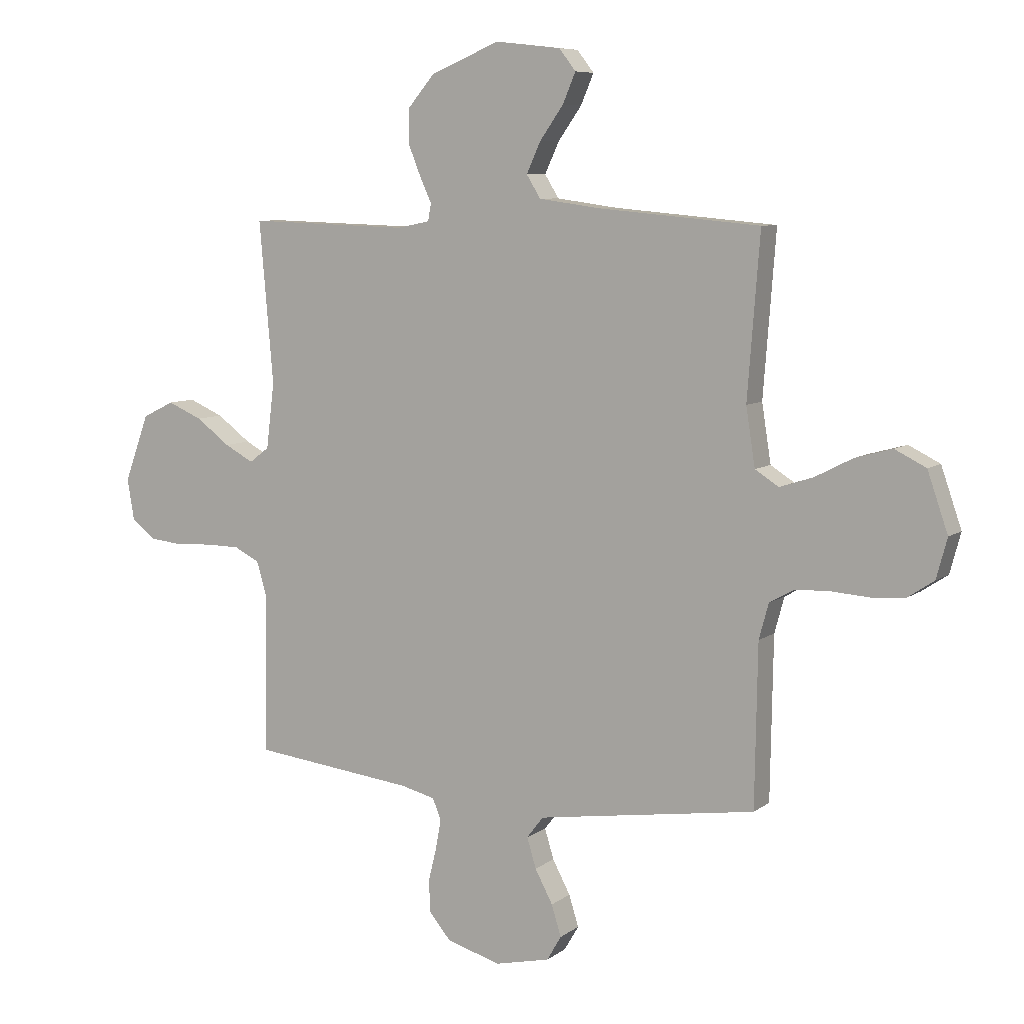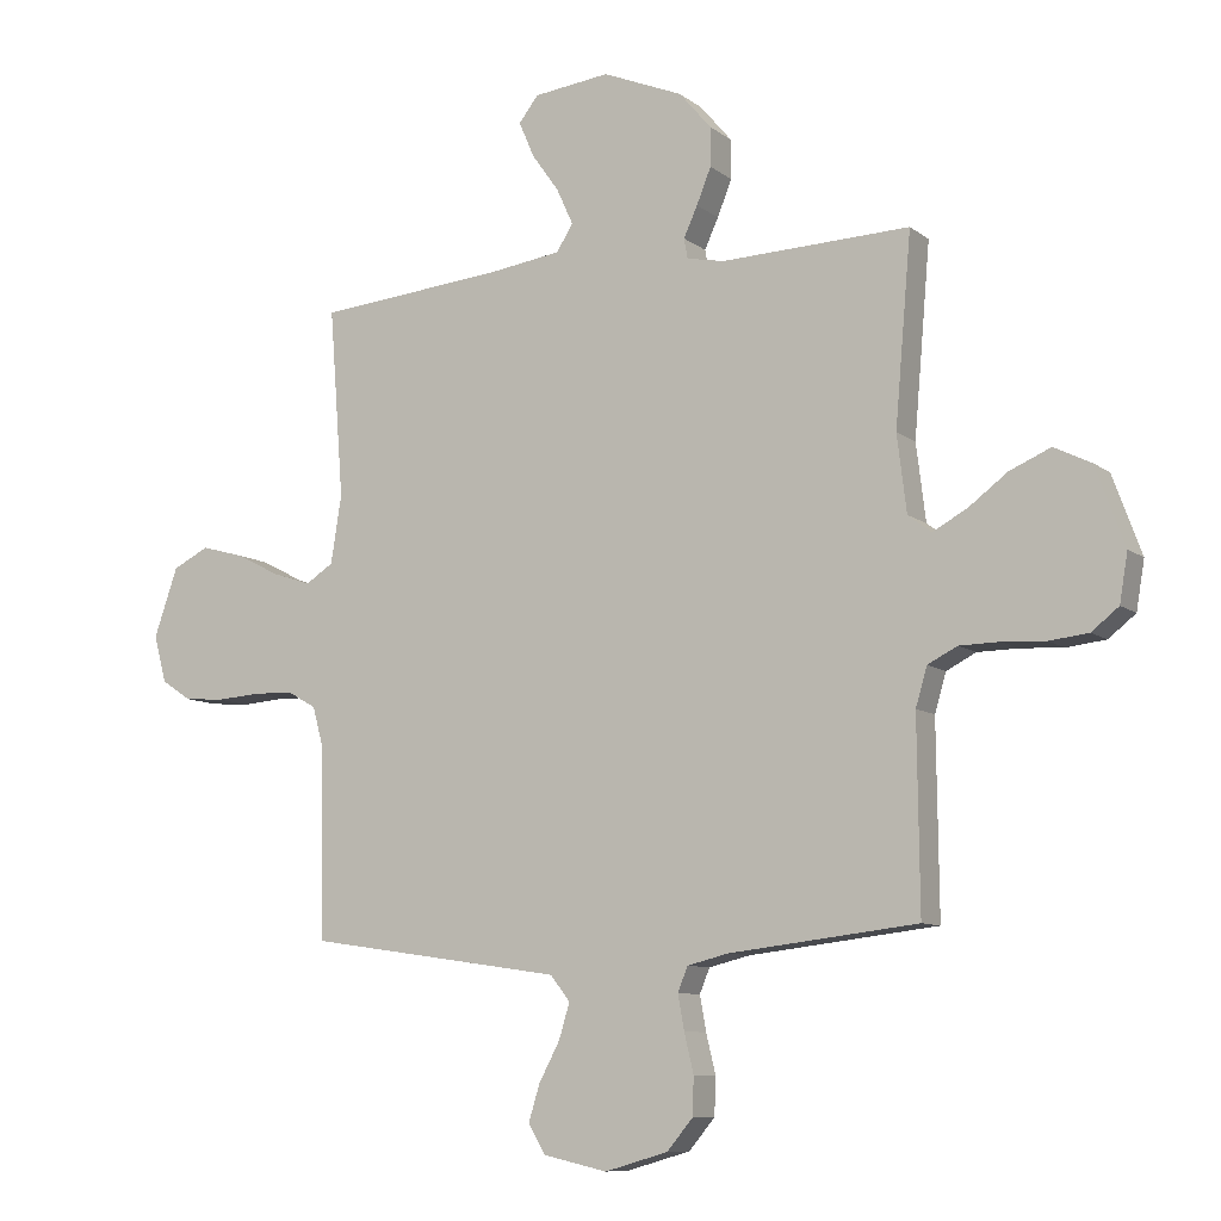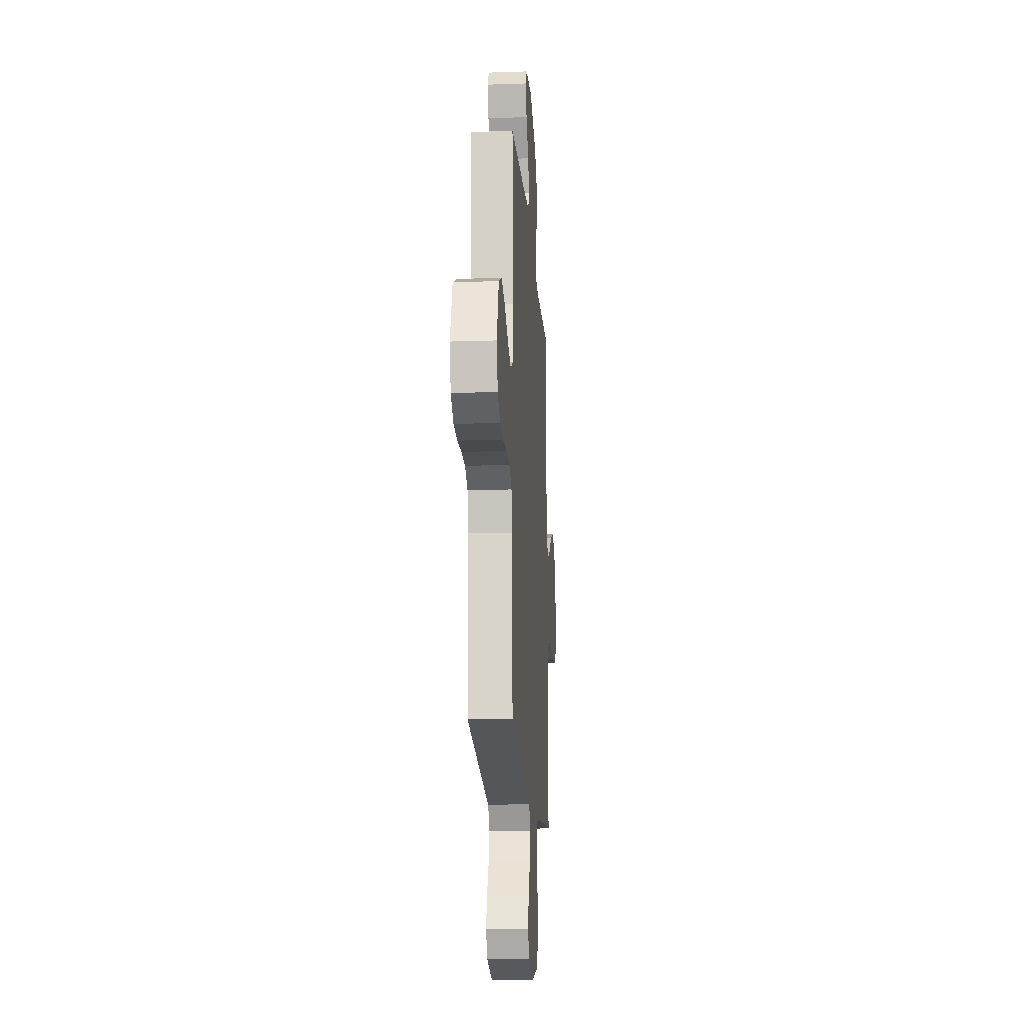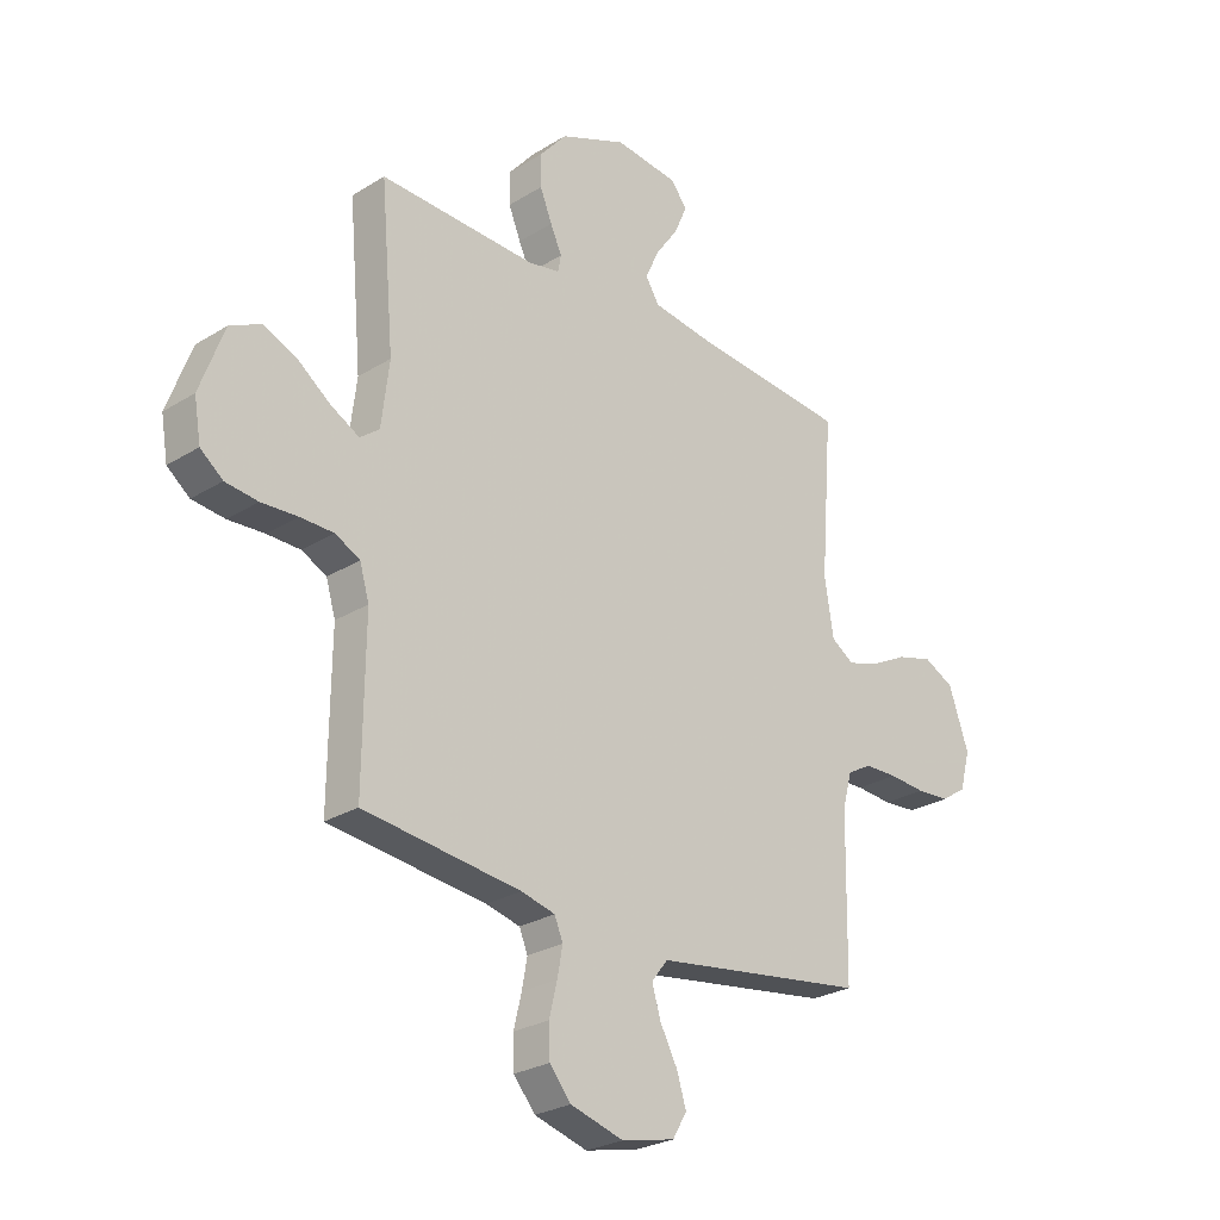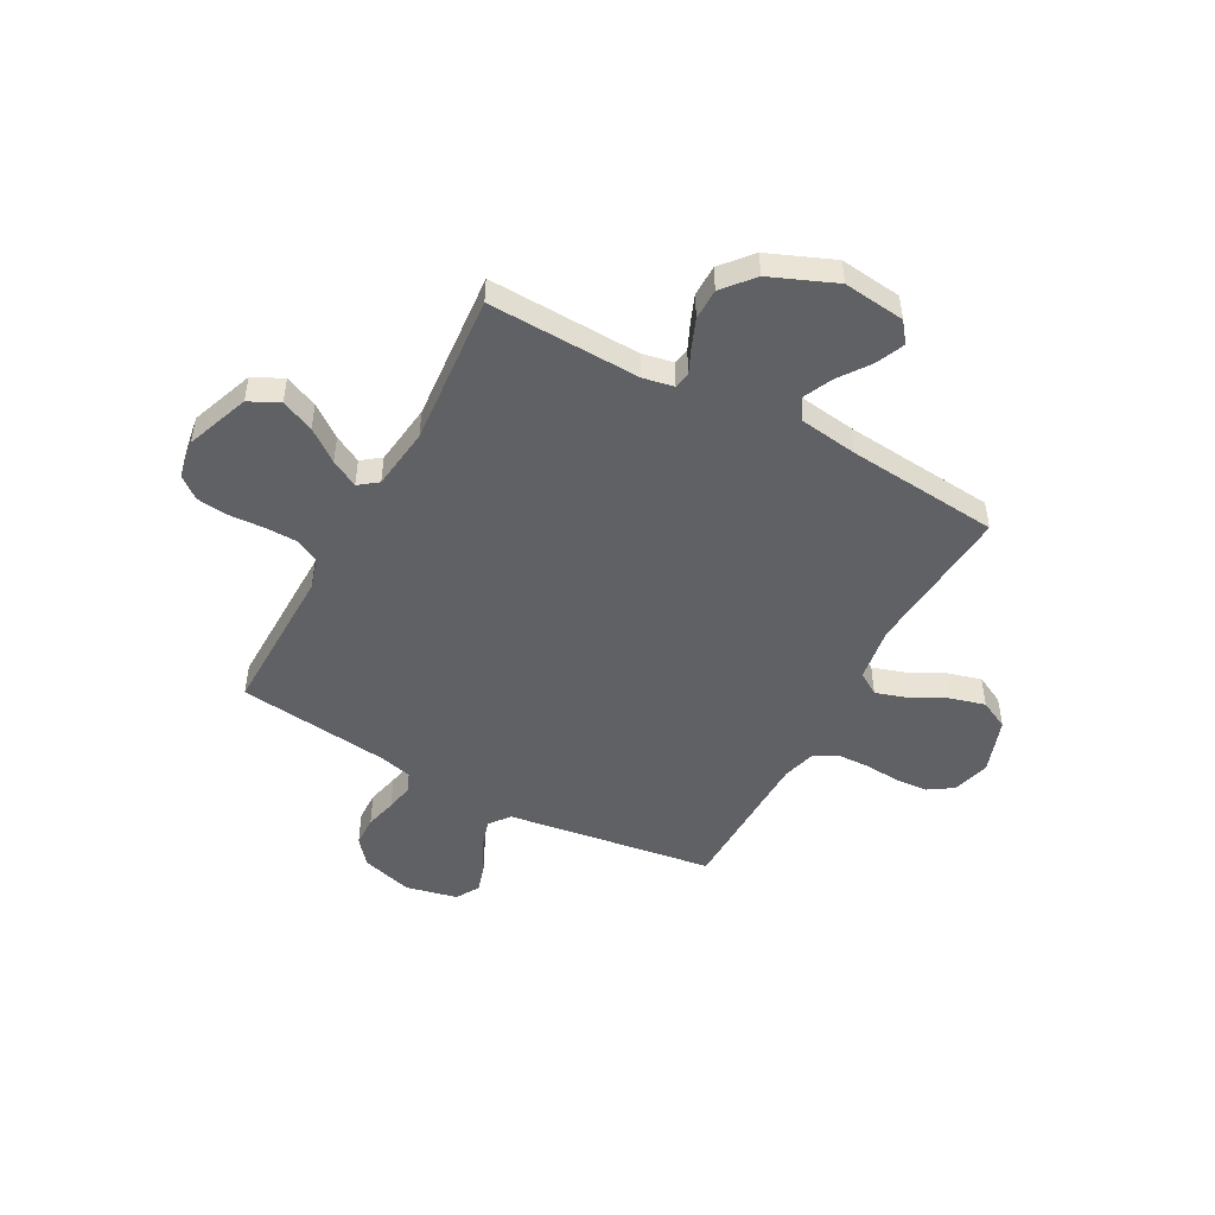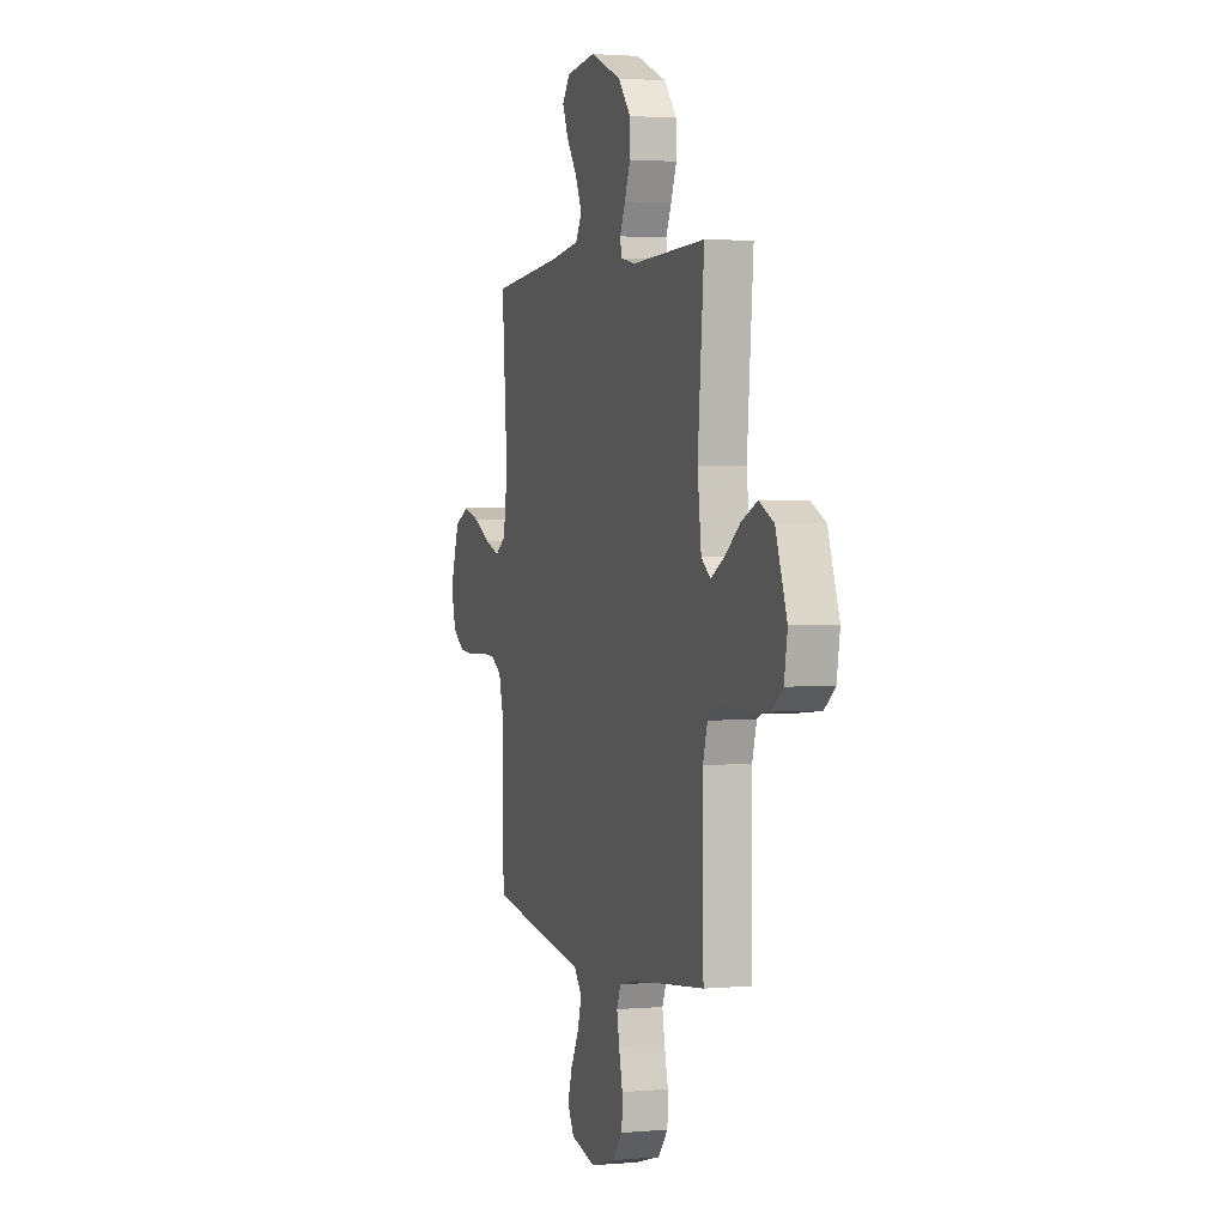
<metadata>
{"format":"obj","ext":"obj","renderer":"f3d","projection":"perspective","resolution":1024,"background":"white","views":[{"elev":7.6,"azim":28.1,"up":"+Z"},{"elev":-9.2,"azim":-151.3,"up":"+Z"},{"elev":-16.9,"azim":94.0,"up":"+Z"},{"elev":-26.4,"azim":-45.8,"up":"+Z"},{"elev":-48.7,"azim":-28.6,"up":"+Y"},{"elev":2.2,"azim":-107.6,"up":"+Z"}]}
</metadata>
<code>
v 0.5 0.07 0.5
v 0.477 0.07 0.2
v 0.494 0.07 0.092
v 0.538 0.07 0.064
v 0.6 0.07 0.084
v 0.67 0.07 0.12
v 0.739 0.07 0.139
v 0.797 0.07 0.11
v 0.835 0.07 0
v 0.815 0.07 -0.074
v 0.767 0.07 -0.106
v 0.703 0.07 -0.111
v 0.633 0.07 -0.106
v 0.569 0.07 -0.108
v 0.523 0.07 -0.134
v 0.505 0.07 -0.2
v 0.5 0.07 -0.5
v 0.2 0.07 -0.544
v 0.092 0.07 -0.56
v 0.061 0.07 -0.6
v 0.078 0.07 -0.656
v 0.111 0.07 -0.718
v 0.129 0.07 -0.776
v 0.102 0.07 -0.822
v 0 0.07 -0.845
v -0.101 0.07 -0.816
v -0.142 0.07 -0.767
v -0.144 0.07 -0.707
v -0.129 0.07 -0.645
v -0.119 0.07 -0.59
v -0.135 0.07 -0.551
v -0.2 0.07 -0.535
v -0.5 0.07 -0.5
v -0.497 0.07 -0.2
v -0.515 0.07 -0.139
v -0.562 0.07 -0.115
v -0.626 0.07 -0.114
v -0.695 0.07 -0.118
v -0.757 0.07 -0.111
v -0.8 0.07 -0.077
v -0.813 0.07 0
v -0.767 0.07 0.125
v -0.708 0.07 0.154
v -0.643 0.07 0.126
v -0.58 0.07 0.079
v -0.526 0.07 0.05
v -0.489 0.07 0.078
v -0.474 0.07 0.2
v -0.5 0.07 0.5
v -0.2 0.07 0.49
v -0.14 0.07 0.502
v -0.134 0.07 0.534
v -0.156 0.07 0.582
v -0.179 0.07 0.639
v -0.179 0.07 0.701
v -0.128 0.07 0.761
v 0 0.07 0.814
v 0.122 0.07 0.8
v 0.153 0.07 0.76
v 0.129 0.07 0.704
v 0.085 0.07 0.642
v 0.059 0.07 0.585
v 0.085 0.07 0.543
v 0.2 0.07 0.527
v 0.5 0 0.5
v 0.477 0 0.2
v 0.494 0 0.092
v 0.538 0 0.064
v 0.6 0 0.084
v 0.67 0 0.12
v 0.739 0 0.139
v 0.797 0 0.11
v 0.835 0 0
v 0.815 0 -0.074
v 0.767 0 -0.106
v 0.703 0 -0.111
v 0.633 0 -0.106
v 0.569 0 -0.108
v 0.523 0 -0.134
v 0.505 0 -0.2
v 0.5 0 -0.5
v 0.2 0 -0.544
v 0.092 0 -0.56
v 0.061 0 -0.6
v 0.078 0 -0.656
v 0.111 0 -0.718
v 0.129 0 -0.776
v 0.102 0 -0.822
v 0 0 -0.845
v -0.101 0 -0.816
v -0.142 0 -0.767
v -0.144 0 -0.707
v -0.129 0 -0.645
v -0.119 0 -0.59
v -0.135 0 -0.551
v -0.2 0 -0.535
v -0.5 0 -0.5
v -0.497 0 -0.2
v -0.515 0 -0.139
v -0.562 0 -0.115
v -0.626 0 -0.114
v -0.695 0 -0.118
v -0.757 0 -0.111
v -0.8 0 -0.077
v -0.813 0 0
v -0.767 0 0.125
v -0.708 0 0.154
v -0.643 0 0.126
v -0.58 0 0.079
v -0.526 0 0.05
v -0.489 0 0.078
v -0.474 0 0.2
v -0.5 0 0.5
v -0.2 0 0.49
v -0.14 0 0.502
v -0.134 0 0.534
v -0.156 0 0.582
v -0.179 0 0.639
v -0.179 0 0.701
v -0.128 0 0.761
v 0 0 0.814
v 0.122 0 0.8
v 0.153 0 0.76
v 0.129 0 0.704
v 0.085 0 0.642
v 0.059 0 0.585
v 0.085 0 0.543
v 0.2 0 0.527
f 58 59 60 61
f 58 61 62
f 57 58 62
f 56 57 62
f 55 56 62 63
f 52 53 54 55
f 48 49 50
f 47 48 50 51
f 42 43 44 45
f 42 45 46
f 41 42 46
f 40 41 46
f 37 38 39 40
f 36 37 40 46
f 35 36 46 47
f 32 33 34
f 31 32 34 35
f 26 27 28 29
f 26 29 30
f 25 26 30
f 24 25 30 31
f 21 22 23 24
f 20 21 24 31
f 16 17 18
f 15 16 18 19
f 10 11 12 13
f 10 13 14
f 9 10 14
f 8 9 14
f 5 6 7 8
f 4 5 8 14
f 3 4 14 15
f 64 1 2
f 63 64 2 3
f 52 55 63 3
f 31 35 47 51
f 19 20 31 51
f 19 51 52
f 3 15 19 52
f 125 124 123 122
f 126 125 122
f 126 122 121
f 126 121 120
f 127 126 120 119
f 119 118 117 116
f 114 113 112
f 115 114 112 111
f 109 108 107 106
f 110 109 106
f 110 106 105
f 110 105 104
f 104 103 102 101
f 110 104 101 100
f 111 110 100 99
f 98 97 96
f 99 98 96 95
f 93 92 91 90
f 94 93 90
f 94 90 89
f 95 94 89 88
f 88 87 86 85
f 95 88 85 84
f 82 81 80
f 83 82 80 79
f 77 76 75 74
f 78 77 74
f 78 74 73
f 78 73 72
f 72 71 70 69
f 78 72 69 68
f 79 78 68 67
f 66 65 128
f 67 66 128 127
f 67 127 119 116
f 115 111 99 95
f 115 95 84 83
f 116 115 83
f 116 83 79 67
f 1 65 66 2
f 2 66 67 3
f 3 67 68 4
f 4 68 69 5
f 5 69 70 6
f 6 70 71 7
f 7 71 72 8
f 8 72 73 9
f 9 73 74 10
f 10 74 75 11
f 11 75 76 12
f 12 76 77 13
f 13 77 78 14
f 14 78 79 15
f 15 79 80 16
f 16 80 81 17
f 17 81 82 18
f 18 82 83 19
f 19 83 84 20
f 20 84 85 21
f 21 85 86 22
f 22 86 87 23
f 23 87 88 24
f 24 88 89 25
f 25 89 90 26
f 26 90 91 27
f 27 91 92 28
f 28 92 93 29
f 29 93 94 30
f 30 94 95 31
f 31 95 96 32
f 32 96 97 33
f 33 97 98 34
f 34 98 99 35
f 35 99 100 36
f 36 100 101 37
f 37 101 102 38
f 38 102 103 39
f 39 103 104 40
f 40 104 105 41
f 41 105 106 42
f 42 106 107 43
f 43 107 108 44
f 44 108 109 45
f 45 109 110 46
f 46 110 111 47
f 47 111 112 48
f 48 112 113 49
f 49 113 114 50
f 50 114 115 51
f 51 115 116 52
f 52 116 117 53
f 53 117 118 54
f 54 118 119 55
f 55 119 120 56
f 56 120 121 57
f 57 121 122 58
f 58 122 123 59
f 59 123 124 60
f 60 124 125 61
f 61 125 126 62
f 62 126 127 63
f 63 127 128 64
f 64 128 65 1

</code>
